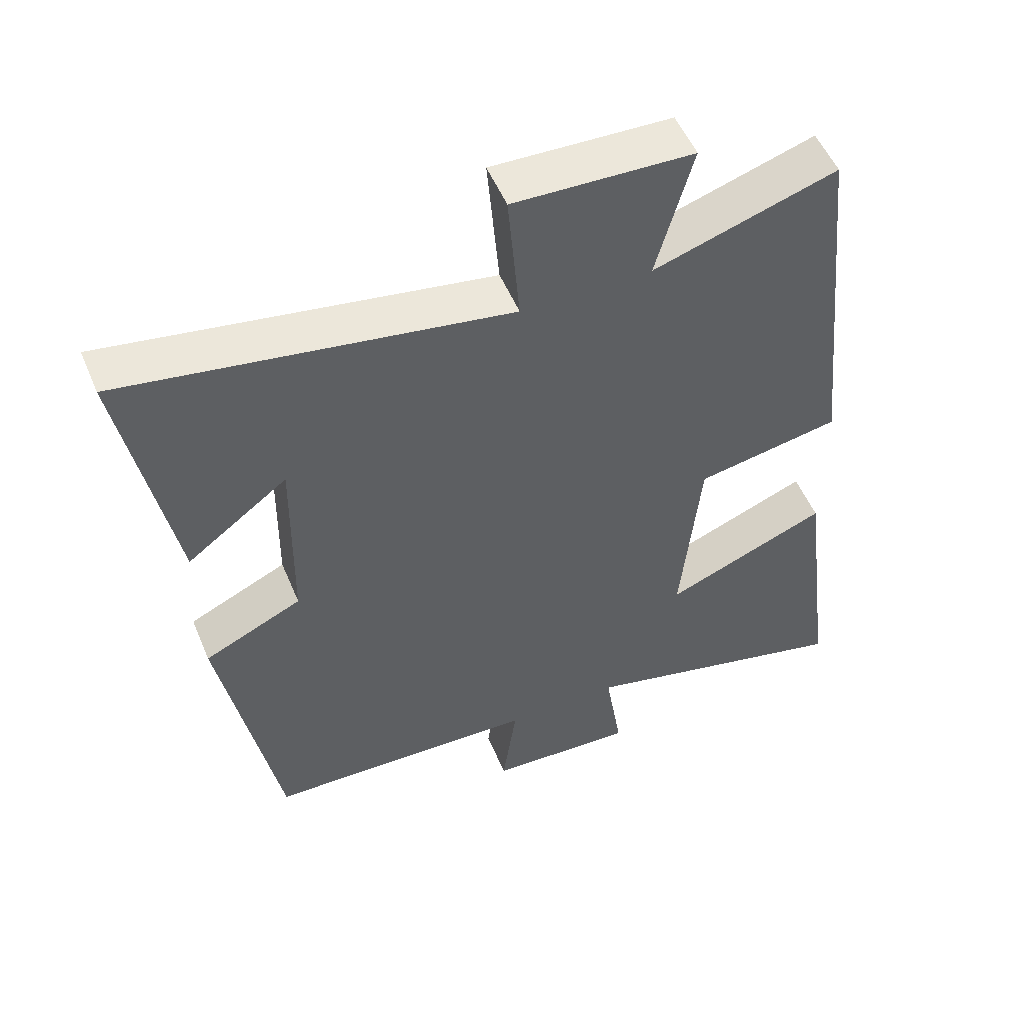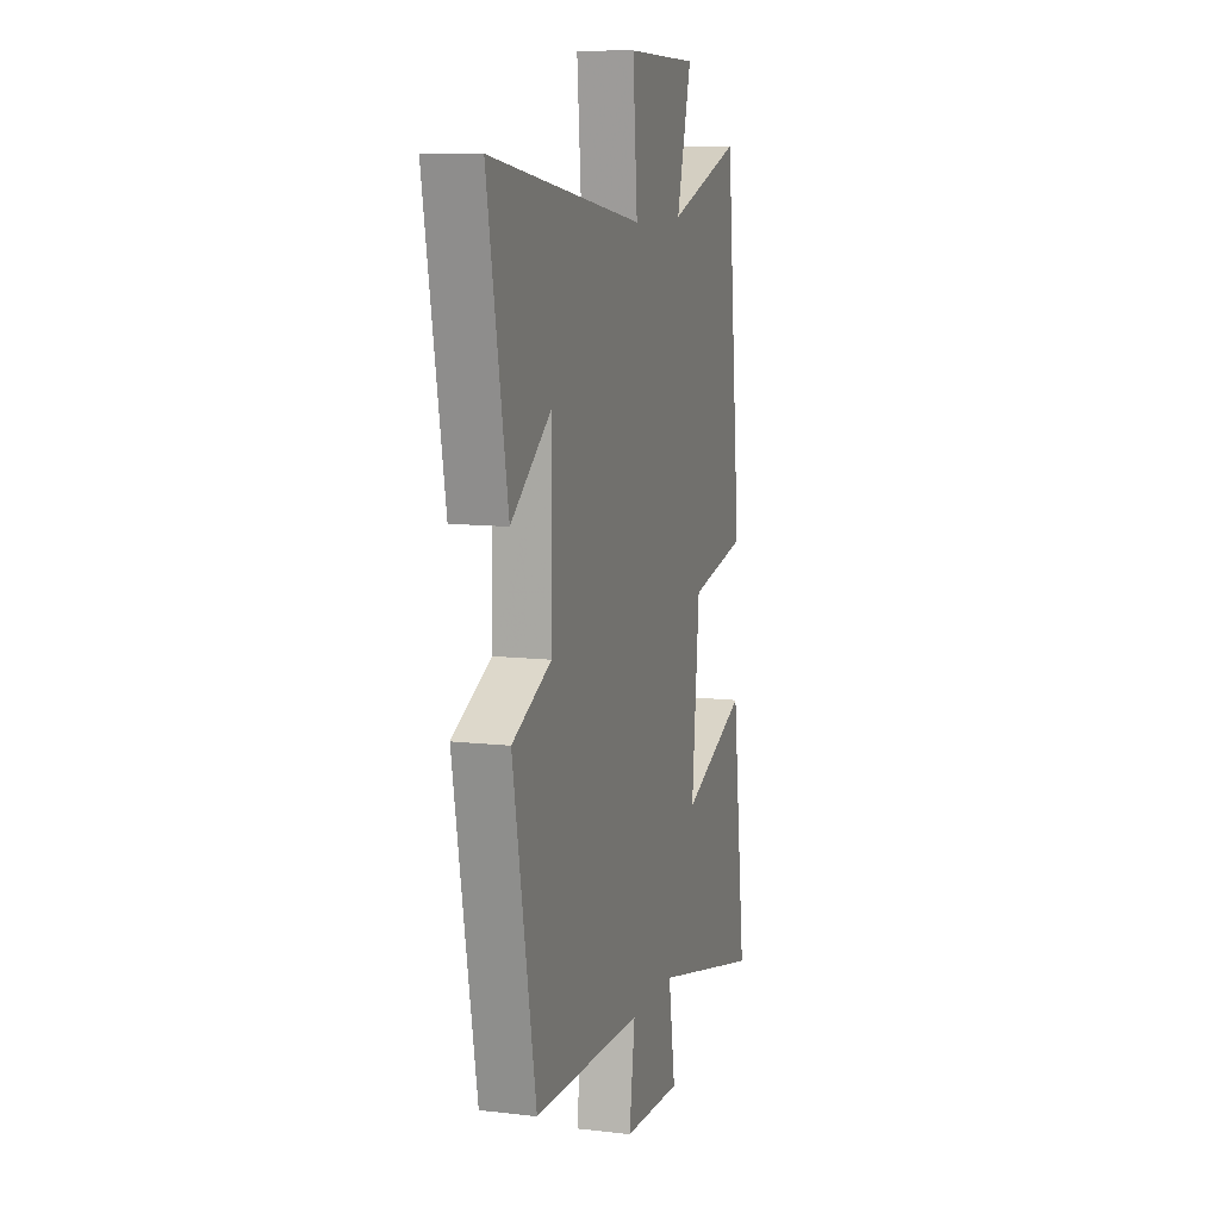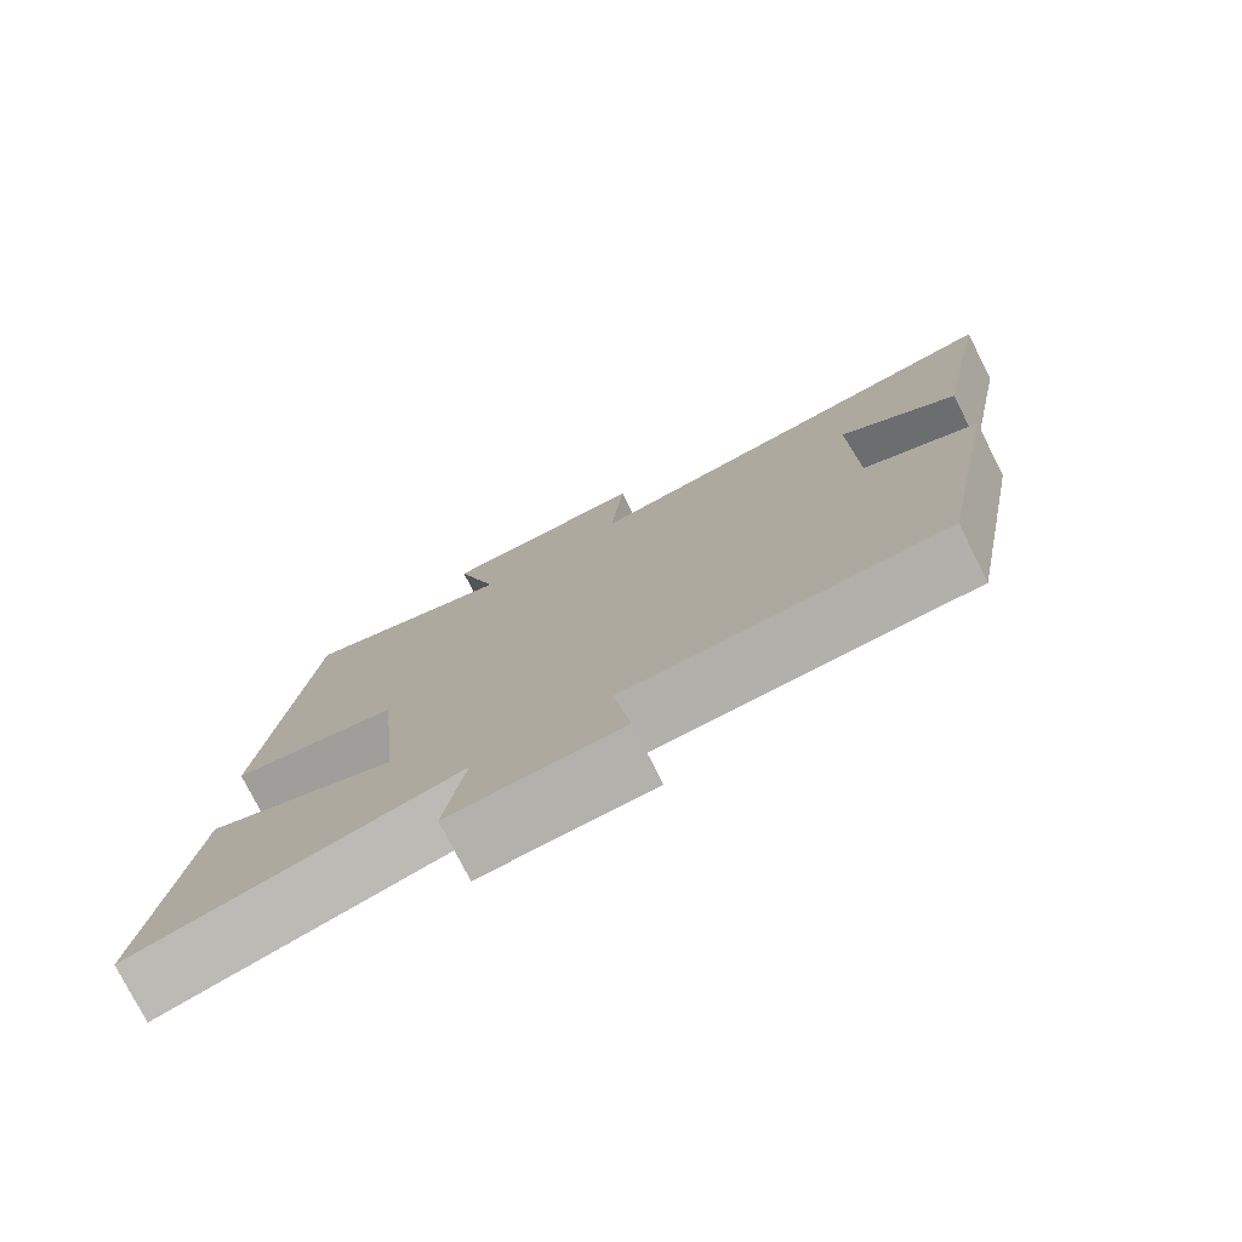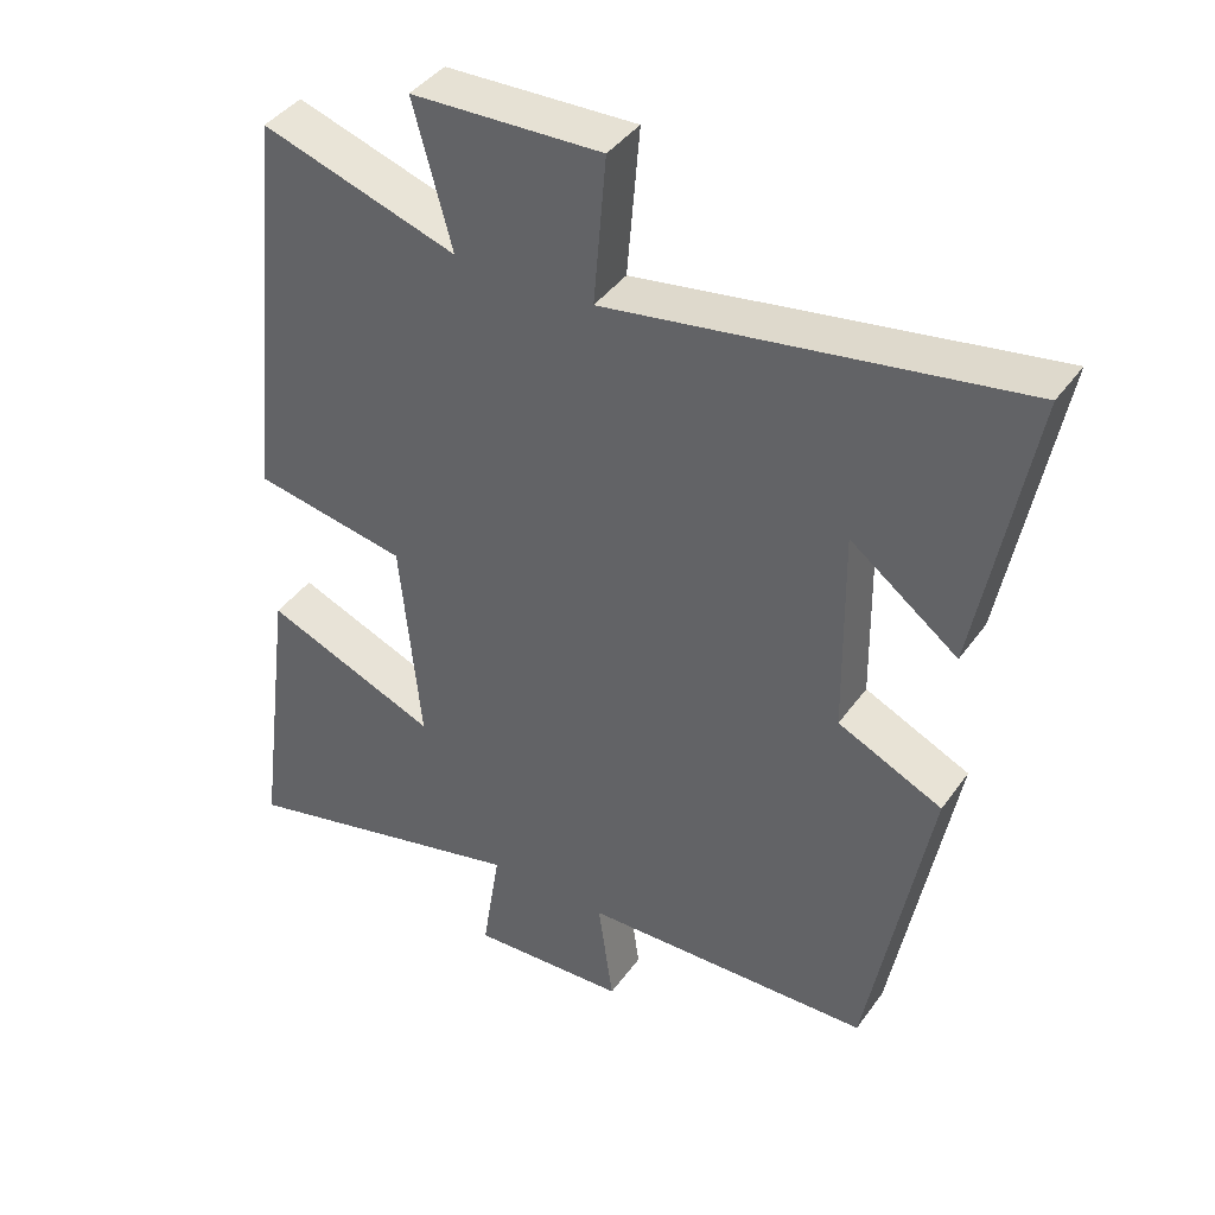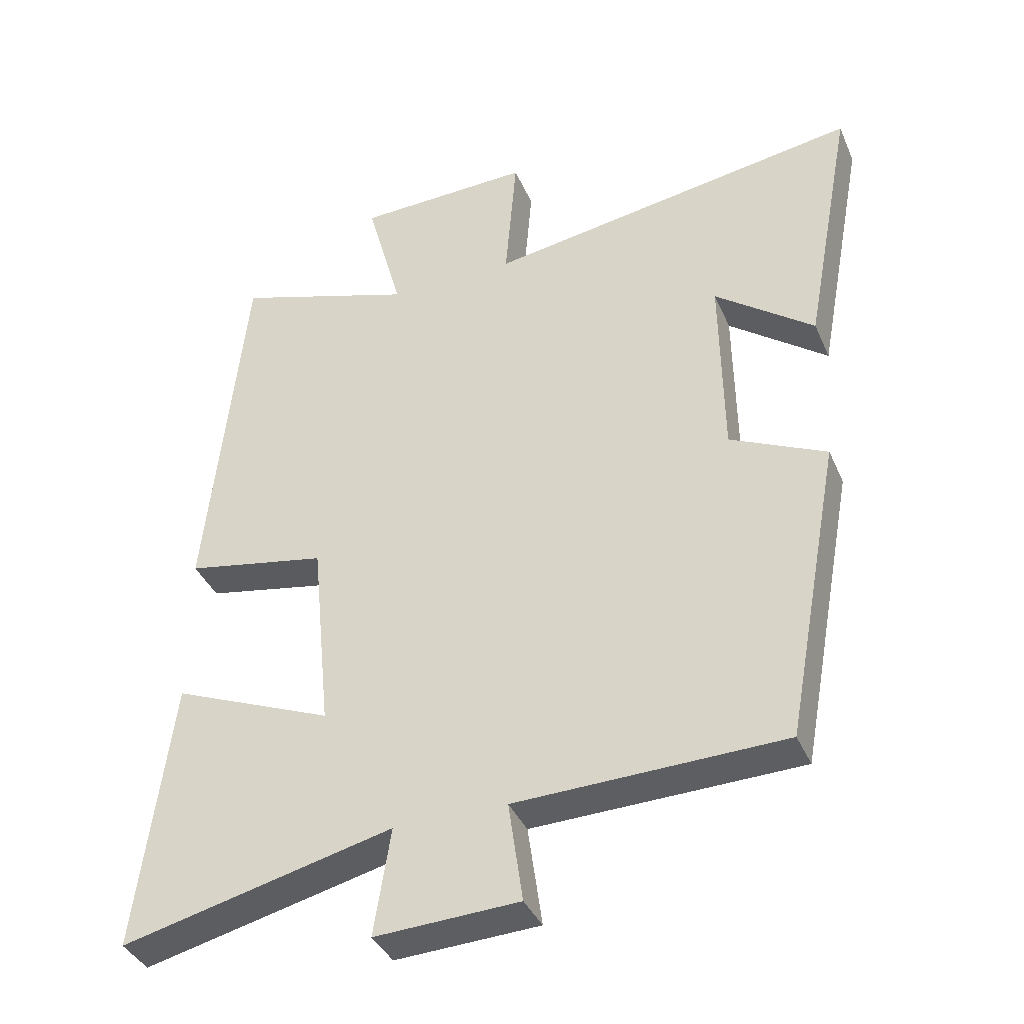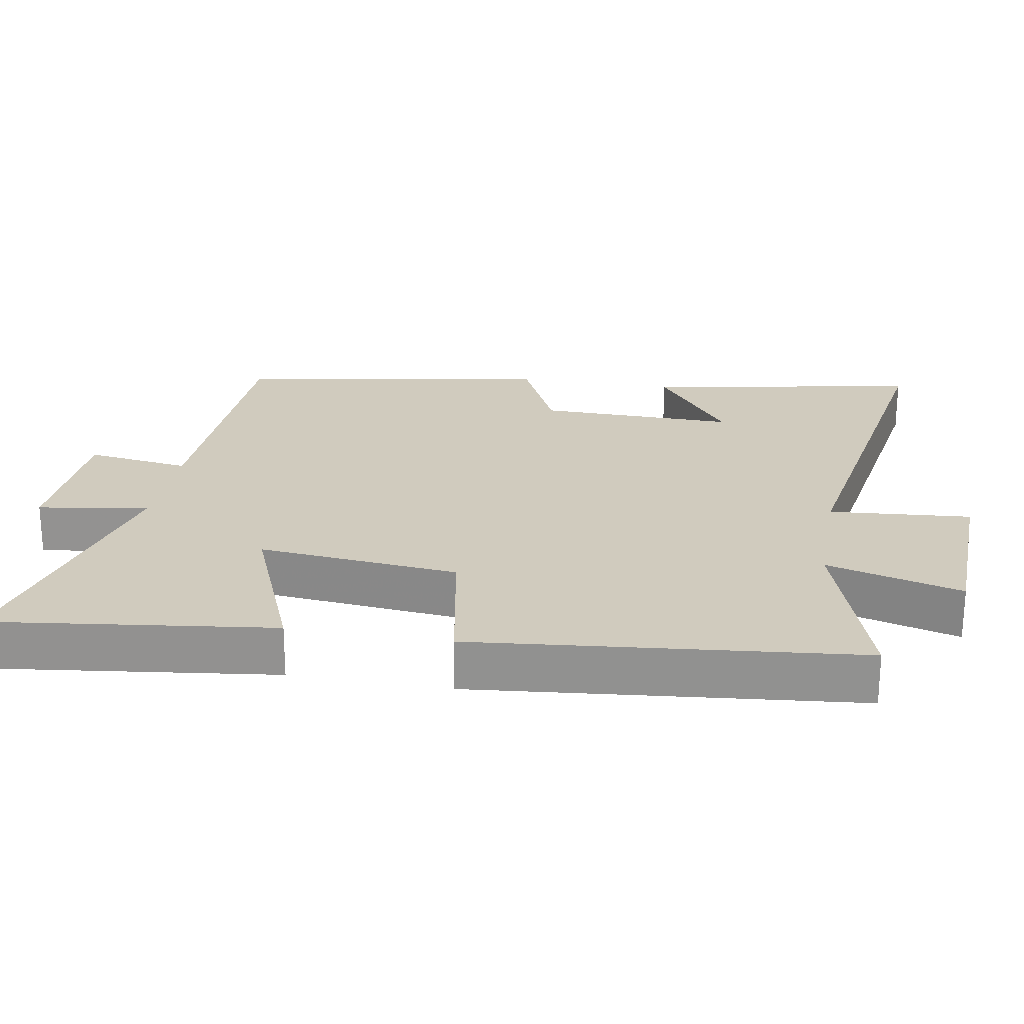
<metadata>
{"format":"obj","ext":"obj","renderer":"f3d","projection":"perspective","resolution":1024,"background":"white","views":[{"elev":52.8,"azim":157.6,"up":"+Z"},{"elev":10.2,"azim":106.6,"up":"+Z"},{"elev":-77.6,"azim":26.9,"up":"+Z"},{"elev":41.0,"azim":32.3,"up":"+Z"},{"elev":-38.2,"azim":21.8,"up":"+Z"},{"elev":23.5,"azim":-80.0,"up":"+Y"}]}
</metadata>
<code>
v 0.573 0.07 0.589
v 0.5 0.07 0.198
v 0.353 0.07 0.309
v 0.357 0.07 0.027
v 0.5 0.07 -0.04
v 0.417 0.07 -0.489
v 0.019 0.07 -0.5
v 0.04 0.07 -0.649
v -0.174 0.07 -0.659
v -0.149 0.07 -0.5
v -0.552 0.07 -0.598
v -0.5 0.07 -0.195
v -0.262 0.07 -0.292
v -0.29 0.07 -0.004
v -0.5 0.07 0.035
v -0.443 0.07 0.586
v -0.176 0.07 0.5
v -0.229 0.07 0.695
v 0.031 0.07 0.703
v 0.014 0.07 0.5
v 0.573 0 0.589
v 0.5 0 0.198
v 0.353 0 0.309
v 0.357 0 0.027
v 0.5 0 -0.04
v 0.417 0 -0.489
v 0.019 0 -0.5
v 0.04 0 -0.649
v -0.174 0 -0.659
v -0.149 0 -0.5
v -0.552 0 -0.598
v -0.5 0 -0.195
v -0.262 0 -0.292
v -0.29 0 -0.004
v -0.5 0 0.035
v -0.443 0 0.586
v -0.176 0 0.5
v -0.229 0 0.695
v 0.031 0 0.703
v 0.014 0 0.5
f 17 18 19 20
f 14 15 16 17
f 13 14 17 20
f 10 11 12 13
f 10 13 20
f 7 8 9 10
f 4 5 6 7
f 3 4 7 10
f 1 2 3
f 20 1 3
f 3 10 20
f 40 39 38 37
f 37 36 35 34
f 40 37 34 33
f 33 32 31 30
f 40 33 30
f 30 29 28 27
f 27 26 25 24
f 30 27 24 23
f 23 22 21
f 23 21 40
f 40 30 23
f 1 21 22 2
f 2 22 23 3
f 3 23 24 4
f 4 24 25 5
f 5 25 26 6
f 6 26 27 7
f 7 27 28 8
f 8 28 29 9
f 9 29 30 10
f 10 30 31 11
f 11 31 32 12
f 12 32 33 13
f 13 33 34 14
f 14 34 35 15
f 15 35 36 16
f 16 36 37 17
f 17 37 38 18
f 18 38 39 19
f 19 39 40 20
f 20 40 21 1

</code>
